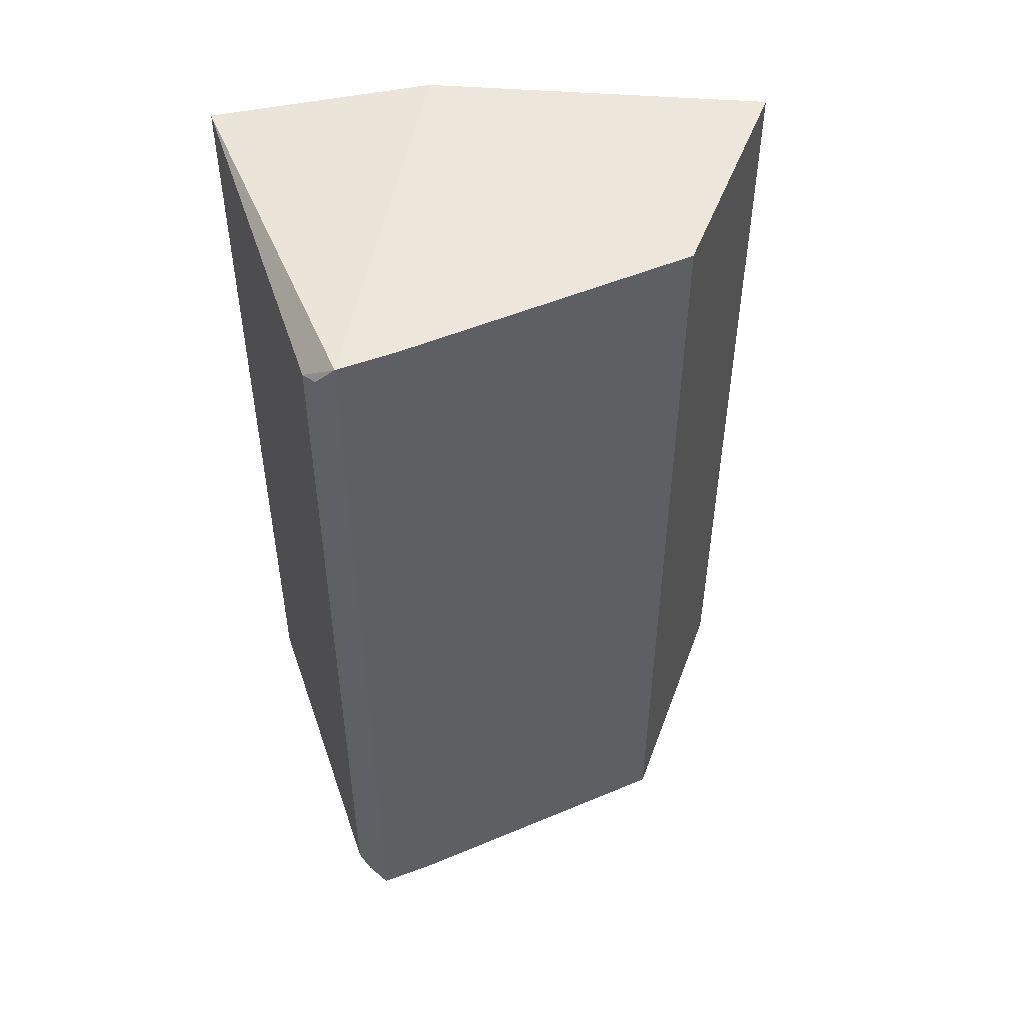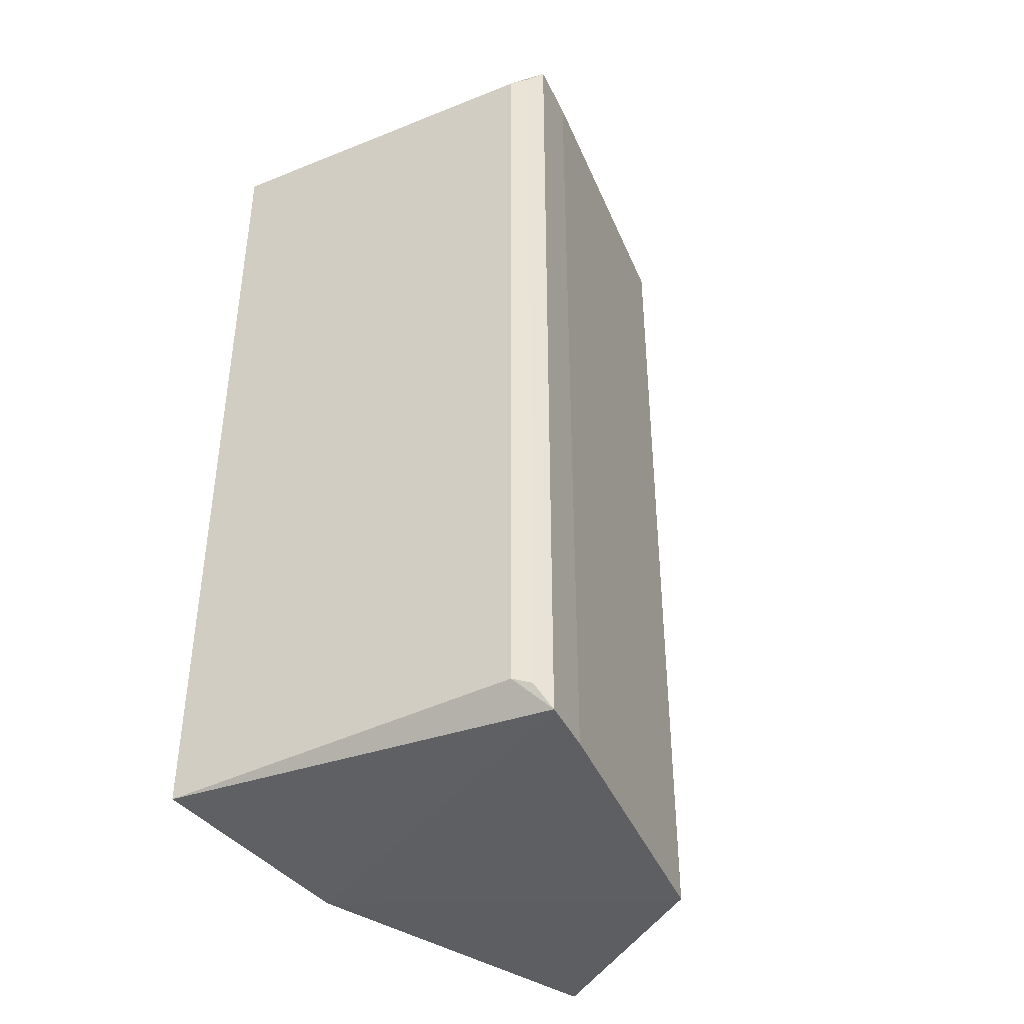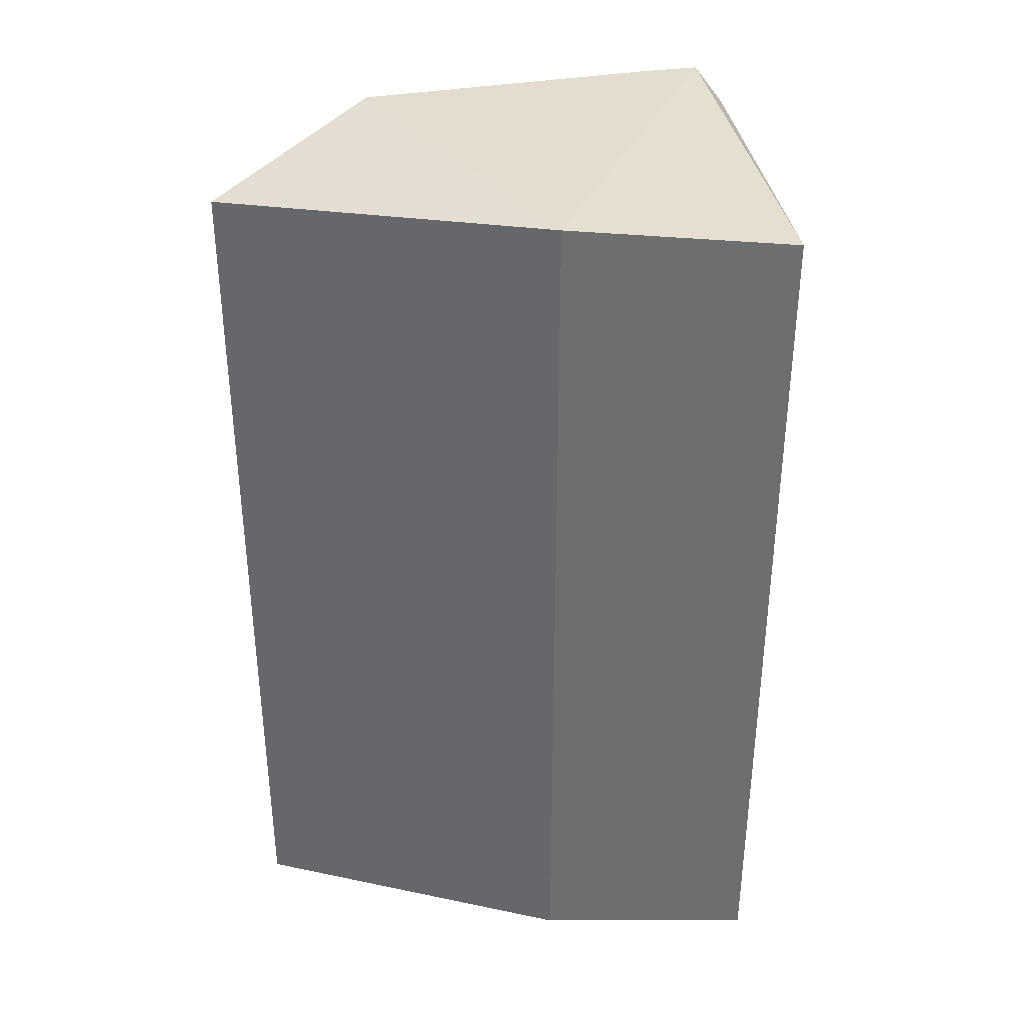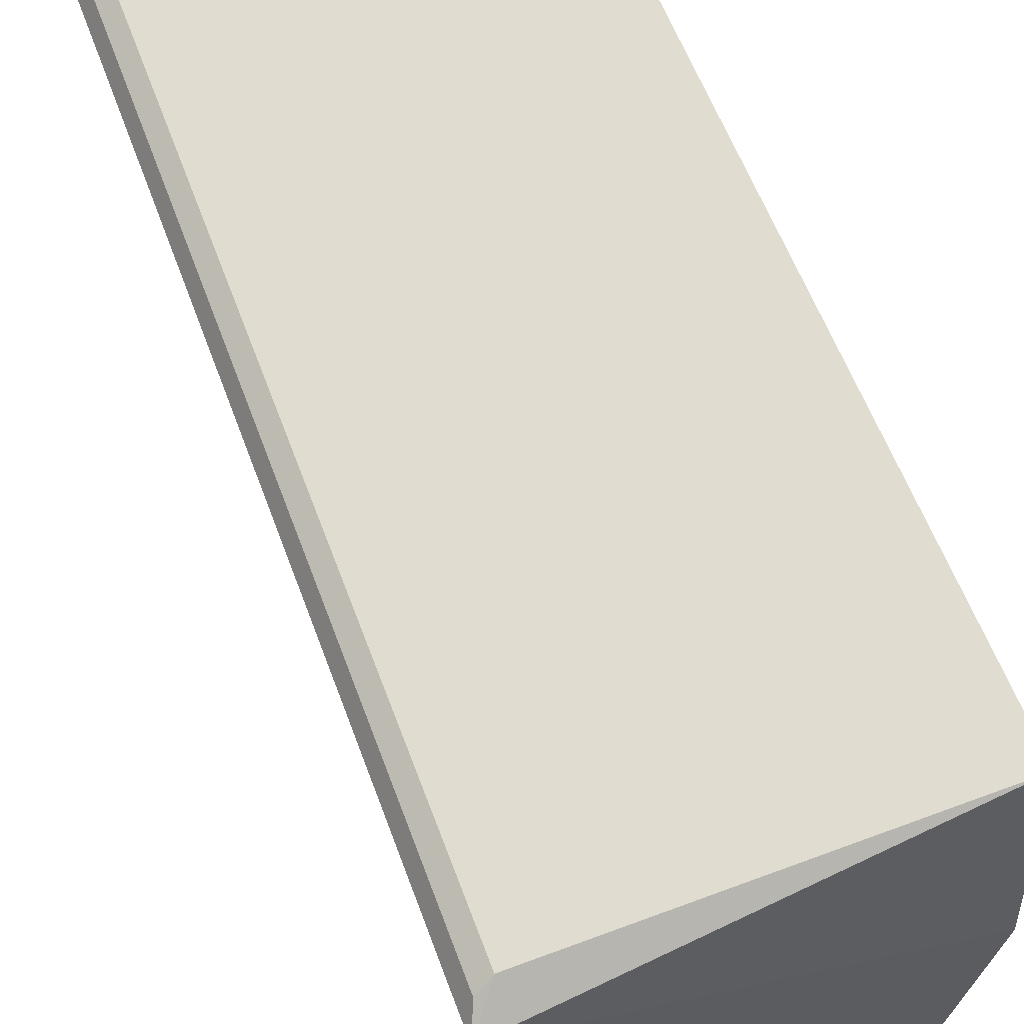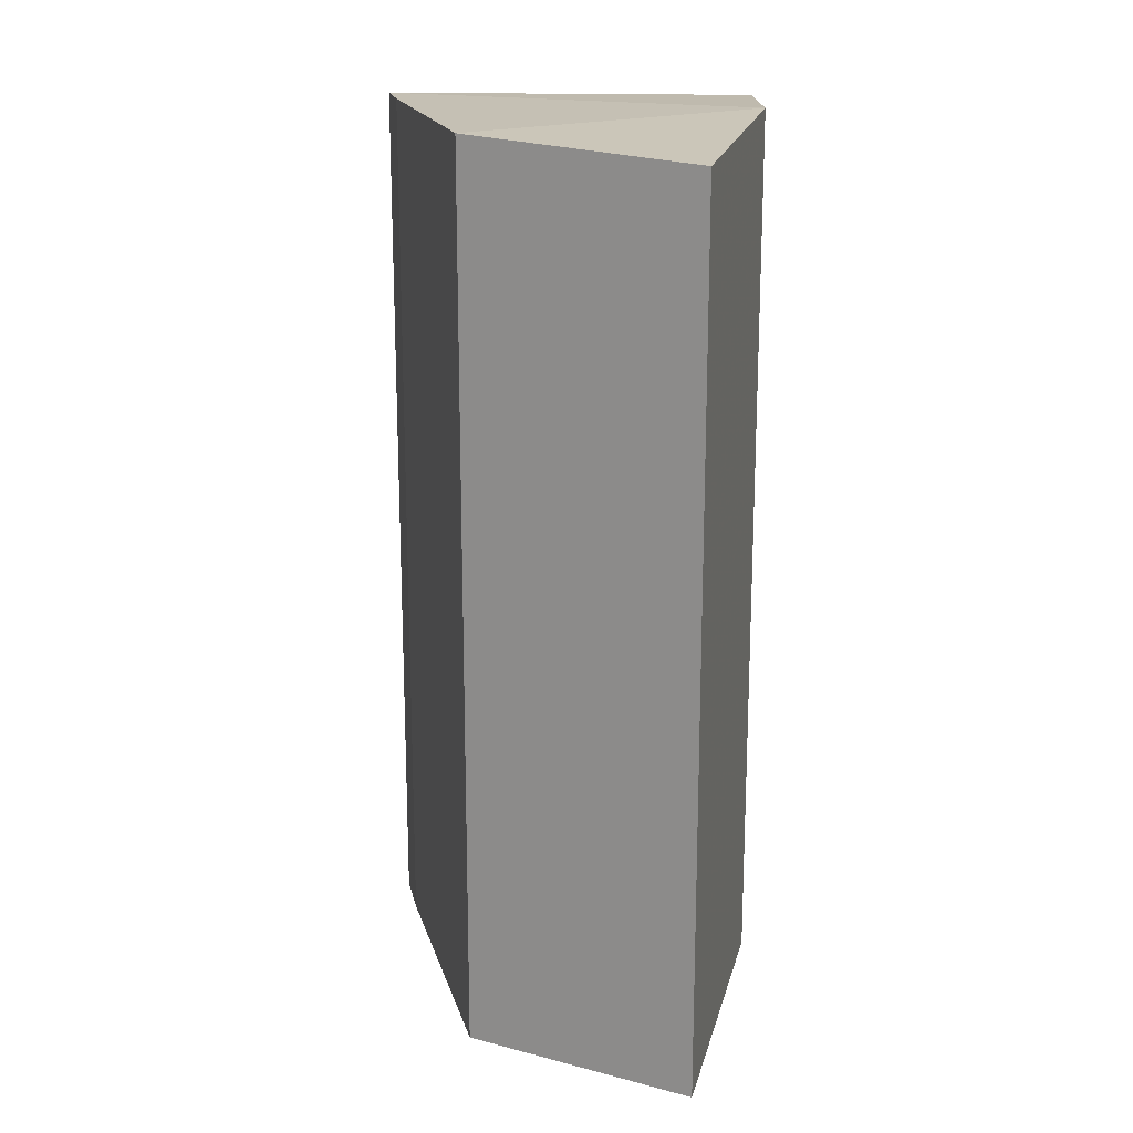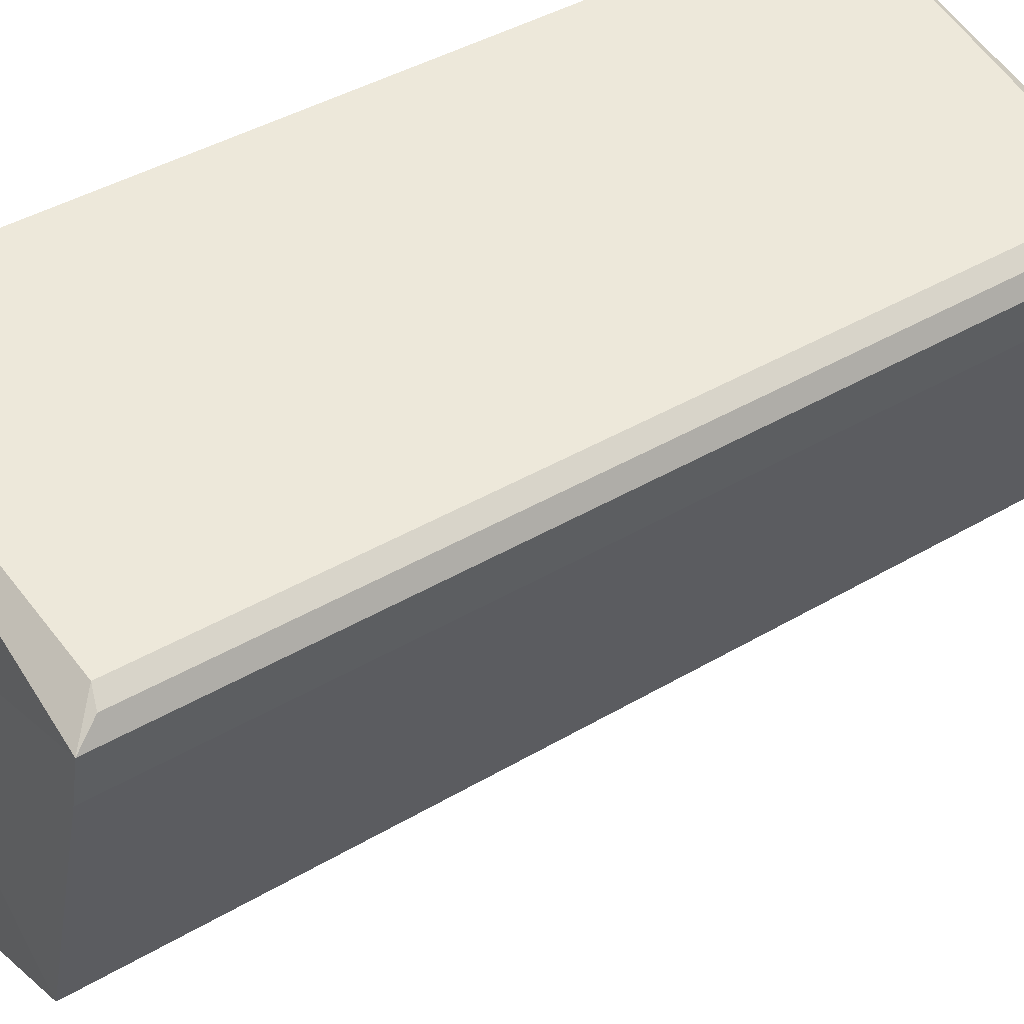
<metadata>
{"format":"obj","ext":"obj","renderer":"f3d","projection":"perspective","resolution":1024,"background":"white","views":[{"elev":50.3,"azim":-98.1,"up":"+Z"},{"elev":-40.8,"azim":-141.8,"up":"+Z"},{"elev":35.6,"azim":93.5,"up":"+Z"},{"elev":58.5,"azim":-20.0,"up":"+Y"},{"elev":18.3,"azim":2.3,"up":"+Z"},{"elev":42.7,"azim":-125.0,"up":"+Y"}]}
</metadata>
<code>
v -0.9597 0.09588 0.9537
v -0.1686 0.2393 -0.9925
v -0.2933 -0.9999 0.9904
v -0.1686 0.2393 0.9925
v -1.016 0.03162 -1.016
v -0.7935 -0.73 1.016
v -0.1587 -0.2541 -1.016
v -0.2933 -0.9999 -0.9904
v -0.1587 -0.2541 1.016
v -1.016 0.03162 1.016
v -0.7935 -0.73 -1.016
v -0.9597 0.09588 -0.9537
v -0.984 -0.0954 -1.016
v -0.984 -0.0954 1.016
v -0.995 0.07193 -0.9664
v -0.995 0.07193 0.9664
f 15 10 16
f 2 1 4
f 2 4 7
f 5 2 7
f 3 6 8
f 7 3 8
f 6 3 9
f 3 7 9
f 7 4 9
f 4 1 10
f 6 9 10
f 9 4 10
f 5 7 11
f 7 8 11
f 8 6 11
f 1 2 12
f 2 5 12
f 10 5 13
f 5 11 13
f 11 6 13
f 6 10 14
f 10 13 14
f 13 6 14
f 5 10 15
f 1 12 15
f 12 5 15
f 10 1 16
f 1 15 16

</code>
